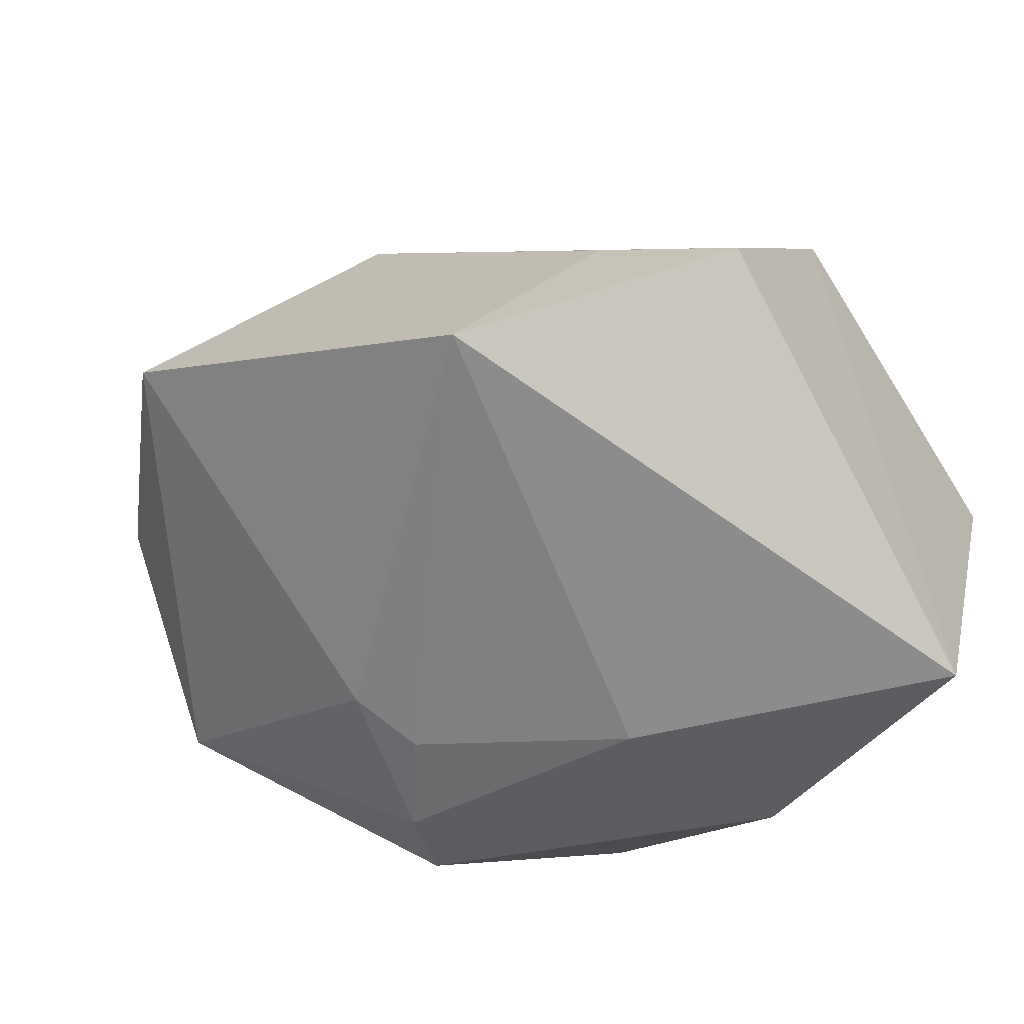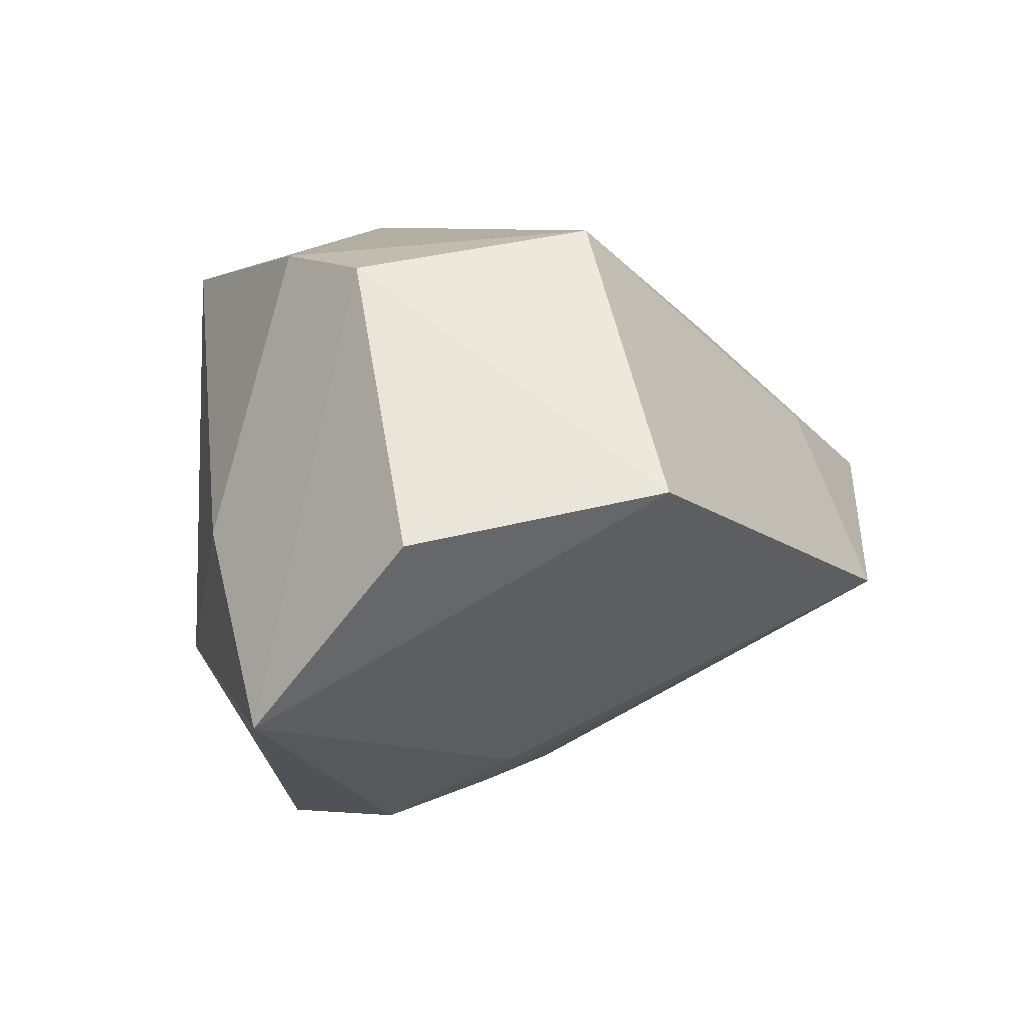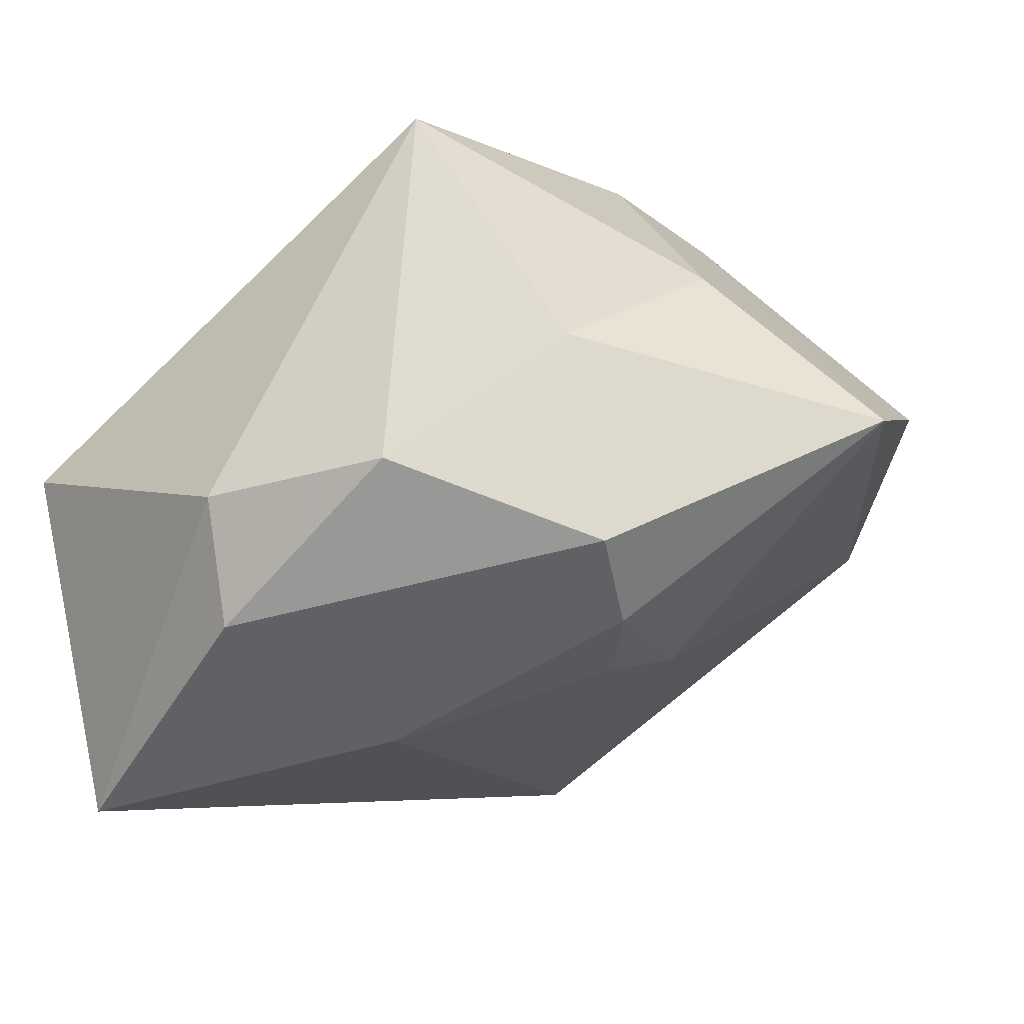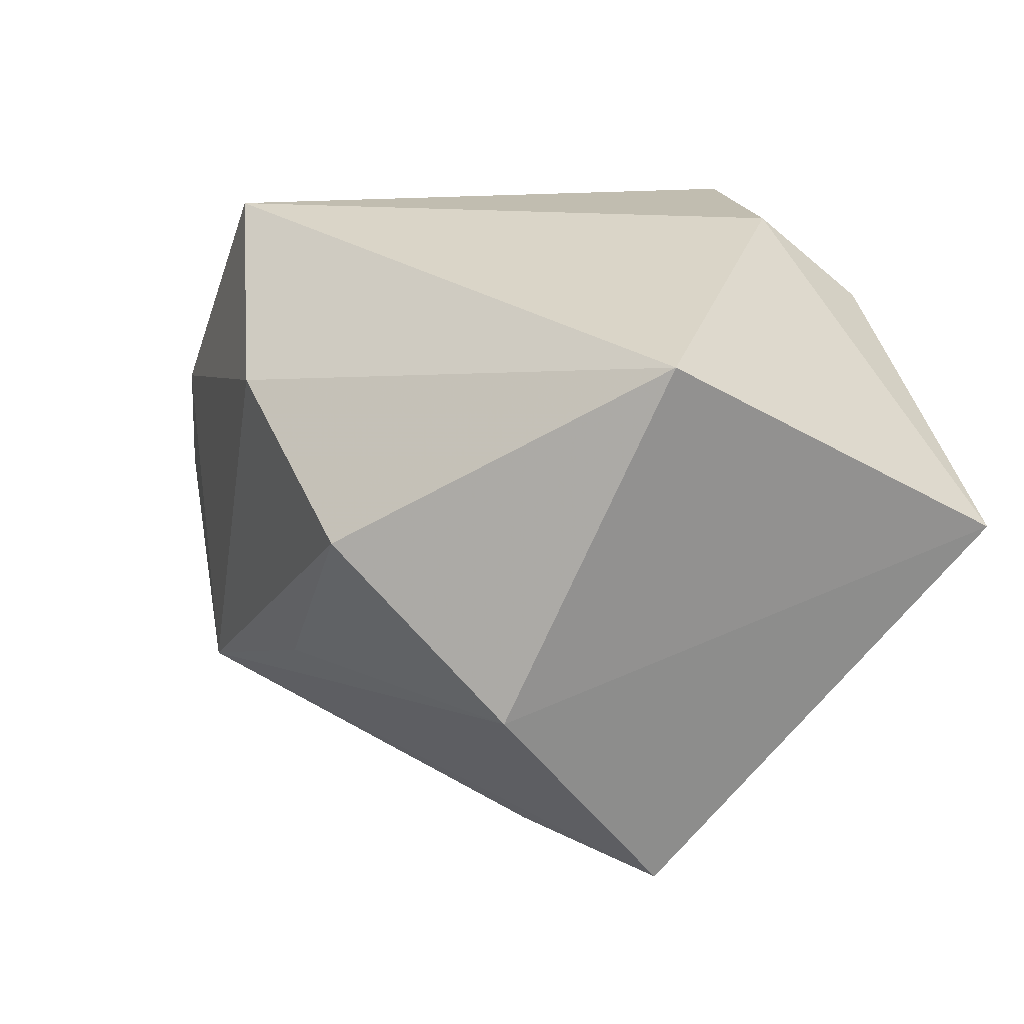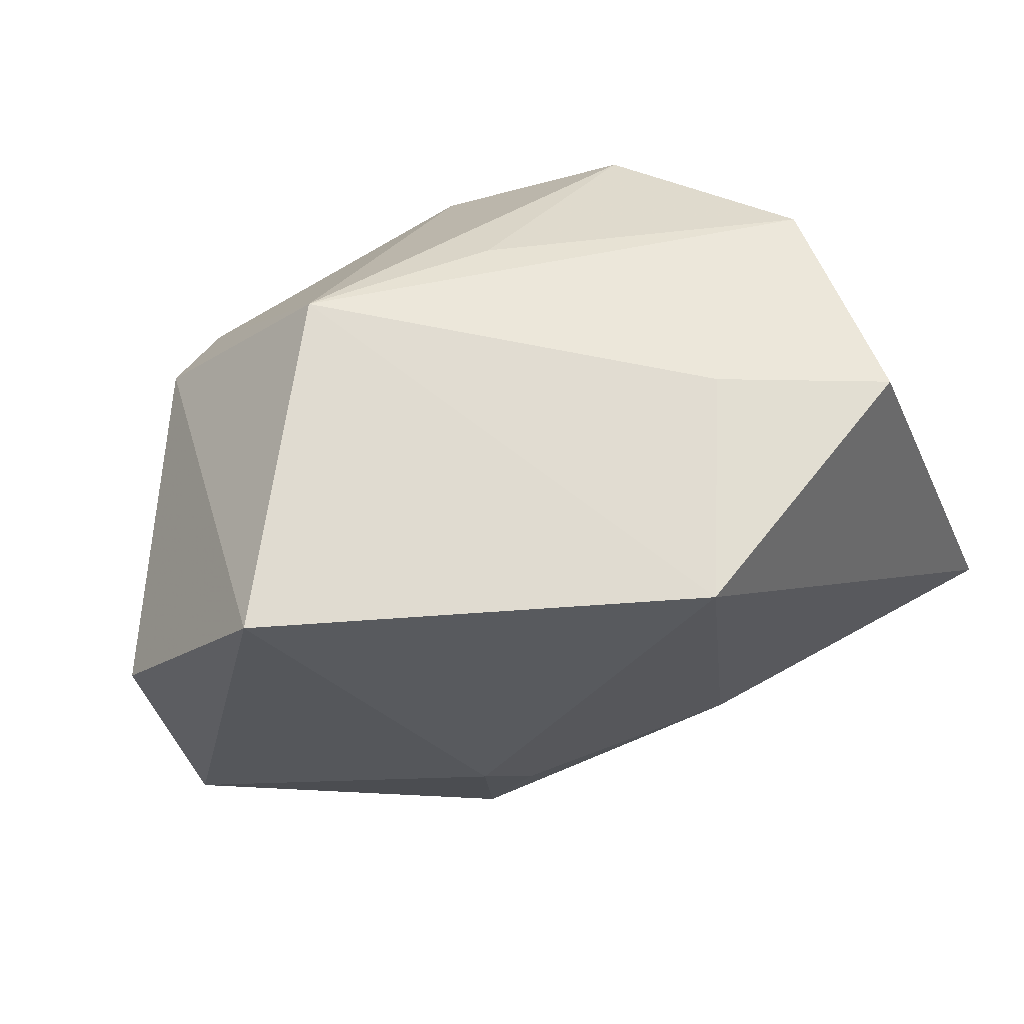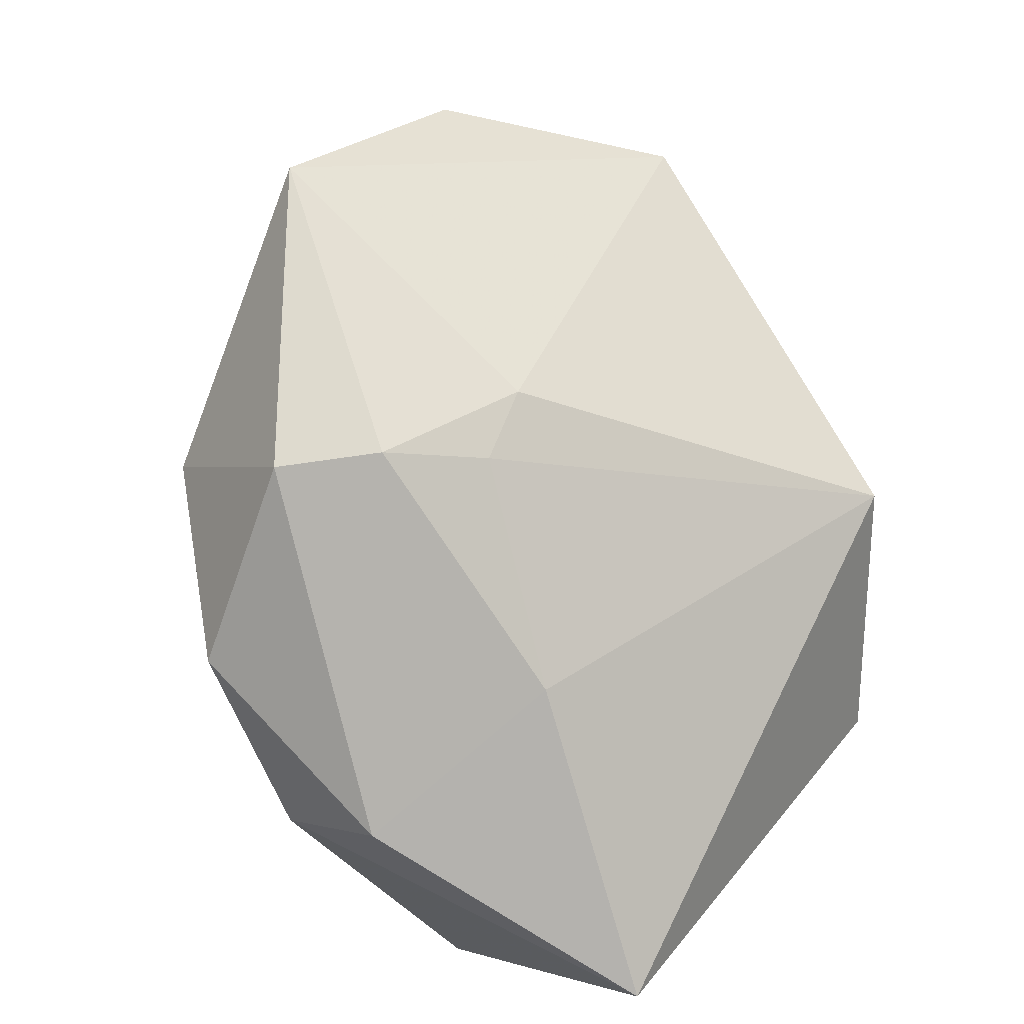
<metadata>
{"format":"obj","ext":"obj","renderer":"f3d","projection":"perspective","resolution":1024,"background":"white","views":[{"elev":-35.3,"azim":35.7,"up":"+Z"},{"elev":9.3,"azim":-54.9,"up":"+Z"},{"elev":-49.5,"azim":-145.0,"up":"+Z"},{"elev":25.7,"azim":67.4,"up":"+Y"},{"elev":-74.9,"azim":23.7,"up":"+Y"},{"elev":-79.9,"azim":-58.3,"up":"+Z"}]}
</metadata>
<code>
v 0.01004 -0.0006031 -0.03406
v 0.009953 0.03353 -0.02458
v -0.01138 0.03014 -0.02947
v -0.03349 -0.004799 0.03178
v 0.01659 -0.04322 -0.006985
v -0.0163 0.03405 0.02828
v -0.01447 -0.008482 -0.03036
v -0.03028 0.02356 -0.01516
v -0.02155 0.0005215 -0.03457
v -0.0407 0.01074 0.001581
v 0.02562 -0.02823 0.01109
v -0.02626 0.01122 -0.03457
v 0.007246 -0.01145 0.03175
v 0.04279 -0.02742 0.003052
v 0.01401 0.02429 -0.03457
v -0.02914 0.008615 0.03256
v 0.04575 0.009268 -0.03351
v -0.01264 -0.0213 0.03559
v 0.04105 -0.005351 0.0199
v -0.05261 -0.00554 -0.01617
v 0.04152 0.03131 0.001831
v 0.003092 0.02056 0.03458
v 0.02427 0.009947 0.03232
v -0.01856 -0.01472 -0.02589
v -0.04924 -0.0233 0.004852
v -0.03017 -0.04322 0.009793
f 25 4 20
f 18 19 13
f 18 5 11
f 14 5 17
f 17 19 14
f 14 11 5
f 14 19 18
f 18 11 14
f 15 2 17
f 21 19 17
f 17 2 21
f 21 2 6
f 17 5 1
f 5 7 1
f 1 15 17
f 9 20 12
f 9 1 7
f 12 15 9
f 15 1 9
f 16 20 4
f 16 4 18
f 25 20 26
f 26 5 18
f 18 4 26
f 26 4 25
f 12 20 8
f 3 15 12
f 2 15 3
f 12 8 3
f 6 2 3
f 3 8 6
f 19 21 23
f 23 13 19
f 18 13 23
f 24 9 7
f 20 9 24
f 24 26 20
f 24 7 5
f 5 26 24
f 6 8 10
f 10 8 20
f 10 16 6
f 20 16 10
f 22 16 18
f 18 23 22
f 6 16 22
f 22 21 6
f 22 23 21

</code>
